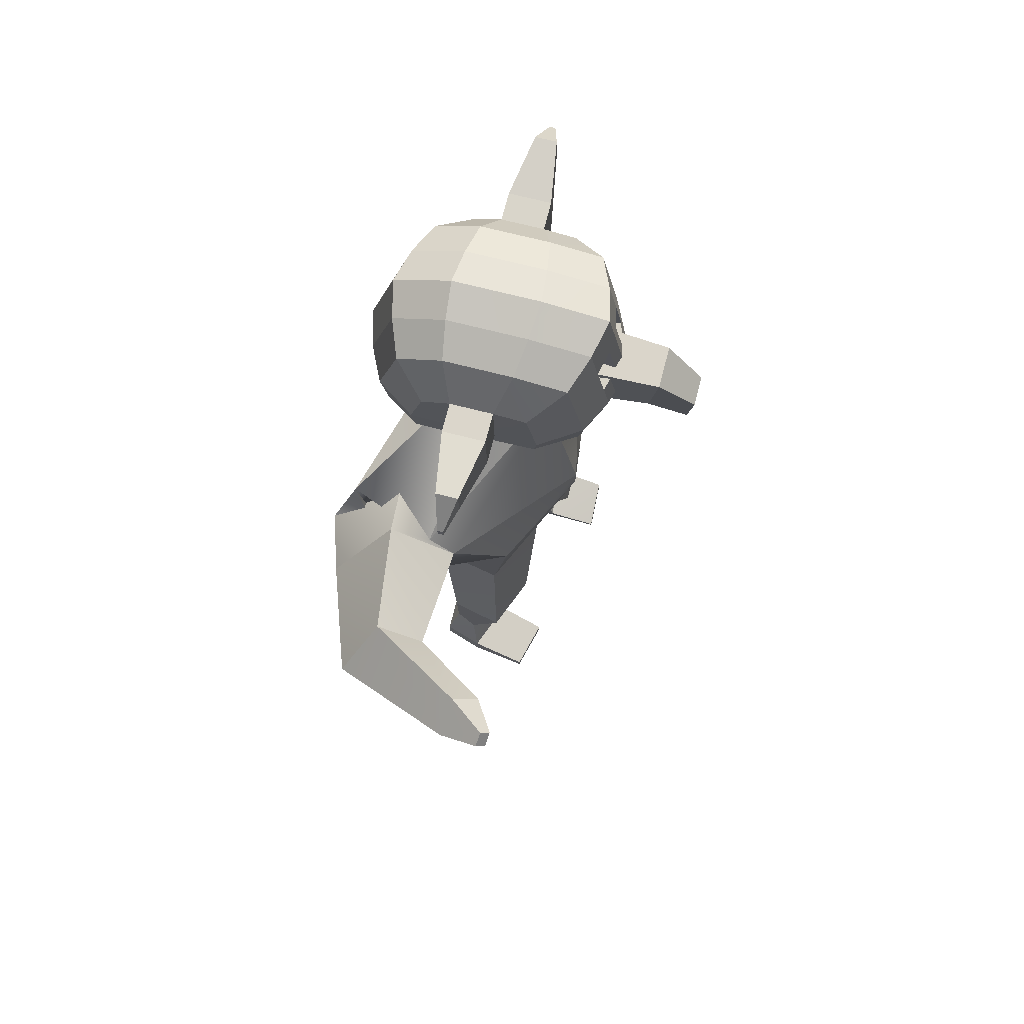
<metadata>
{"format":"obj","ext":"obj","renderer":"f3d","projection":"perspective","resolution":1024,"background":"white","views":[{"elev":74.0,"azim":-75.2,"up":"+Y"}]}
</metadata>
<code>
o Cube.001
v 0.3754 4.903 0.2405
v 0.3756 4.628 0.2402
v 0.3734 4.903 0.5167
v 0.3728 4.628 0.5191
v -0.1891 4.903 0.2425
v -0.1897 4.628 0.2411
v -0.1919 4.903 0.5143
v -0.1944 4.628 0.5123
v 0.08926 4.903 0.6073
v 0.08544 4.628 0.6069
v 0.09345 4.903 0.2418
v 0.09345 4.628 0.2418
f 2 3 1
f 10 7 9
f 8 5 7
f 12 1 11
f 7 11 9
f 4 12 10
f 8 12 6
f 3 11 1
f 5 12 11
f 4 9 3
f 2 4 3
f 10 8 7
f 8 6 5
f 12 2 1
f 7 5 11
f 4 2 12
f 8 10 12
f 3 9 11
f 5 6 12
f 4 10 9
o Cube_Cube.002
v 0.9695 3.479 -0.1676
v 0.6943 2.682 -0.2145
v 0.9345 3.475 0.3526
v 0.5881 2.702 0.4346
v 0.6542 1.831 -0.01827
v 0.5887 1.842 0.3317
v 0.6484 1.83 -0.01492
v 0.5846 1.841 0.326
v 0.7352 1.072 0.1229
v 0.6887 1.072 0.4115
v 0.4294 1.06 -0.02788
v 0.3548 1.061 0.4137
v 0.4867 0.1538 -0.04687
v 0.4787 0.158 0.2971
v 0.7657 0.2054 0.01662
v 0.7848 0.2125 0.2442
v 0.7228 2.982 -0.1757
v 0.7667 2.948 0.3365
v 1.069 3.412 -0.1664
v 1.057 3.386 0.3558
v 1.106 3.112 -0.2245
v 1.165 3.072 0.2885
v 1.209 1.802 -0.1154
v 1.231 1.801 0.0932
v 1.368 1.848 -0.1313
v 1.389 1.847 0.07733
v 1.328 1.602 -0.06201
v 1.336 1.602 0.0145
v 1.386 1.619 -0.06783
v 1.394 1.619 0.008676
v 1.078 2.451 0.1936
v 1.354 2.531 0.166
v 1.041 2.453 -0.1697
v 1.317 2.534 -0.1973
v 0.5104 0.0291 -0.0438
v 0.5037 0.03374 0.3
v 0.7895 0.08234 0.0182
v 0.8102 0.09001 0.2455
v 0.4892 0.09138 0.5784
v 0.7748 0.1444 0.5647
v 0.4996 0.03716 0.5796
v 0.7852 0.09021 0.5659
v 0.4946 0.3896 0.1985
v 0.6693 0.3904 0.1964
v 0.5127 0.3893 0.005345
v 0.663 0.3901 0.06525
v 0.2552 3.947 0.06631
v 0.2727 3.948 -0.08868
v 0.3958 4.044 -0.06525
v 0.3914 4.037 0.1701
v 0.414 4.04 -0.09691
v 0.1613 3.857 0.1562
v 0.2077 3.863 -0.1078
v 0.1108 3.862 0.1681
v 0.1861 3.862 0.02429
v 0.1746 3.871 -0.1709
v 0.3329 4.047 -0.05829
v 0.3141 4.047 0.03539
v 0.3757 4.044 0.0756
v -0.3124 4.142 0.3011
v -0.4204 4.808 0.3019
v -0.4236 4.367 -0.2812
v -0.4233 4.741 -0.2339
v -0.1045 4.228 -0.5522
v -0.283 4.27 -0.4703
v -0.2826 4.873 -0.3935
v -0.104 4.93 -0.4628
v -0.17 3.951 0.4702
v 0.009397 3.869 0.5426
v -0.09863 5.056 0.5403
v -0.278 4.982 0.4689
v -0.4231 4.364 -0.07036
v -0.314 4.112 0.1294
v -0.422 4.822 0.1343
v -0.4232 4.817 -0.08609
v -0.1025 5.082 -0.1867
v -0.1003 5.091 0.2265
v -0.2813 5.005 -0.1561
v -0.2794 5.012 0.1992
v -0.2813 4.264 -0.1304
v -0.1716 3.895 0.1942
v -0.1024 4.221 -0.1567
v 0.00766 3.803 0.2213
v -0.4208 4.498 0.3583
v -0.4244 4.488 -0.2992
v -0.2775 4.482 0.5654
v -0.2832 4.466 -0.5046
v -0.1047 4.456 -0.5921
v -0.4241 4.494 0.1396
v -0.4253 4.493 -0.08036
v -0.2782 4.26 -0.1247
v -0.2765 3.964 0.1937
v -0.1059 4.219 -0.1487
v -0.1039 3.878 0.2186
v 0.4008 4.18 -0.0642
v 0.3805 4.179 0.07519
v 0.4016 4.283 0.1681
v -0.4207 4.588 0.3419
v -0.4241 4.561 -0.2803
v -0.2776 4.627 0.5375
v -0.283 4.584 -0.4725
v -0.1045 4.593 -0.5547
v -0.4235 4.589 0.1381
v -0.4247 4.587 -0.08202
v -0.4242 4.456 -0.2945
v -0.09818 4.334 0.6247
v -0.2776 4.361 0.5415
v -0.2832 4.414 -0.4956
v -0.1046 4.396 -0.5816
v -0.4236 4.412 0.1381
v -0.4247 4.459 -0.07773
v -0.4207 4.423 0.3444
v -0.0982 4.643 0.62
v -0.09803 4.474 0.6525
v -0.05751 4.305 0.2578
v 0.188 4.305 0.2564
v 0.1572 4.38 0.8447
v 0.1574 4.658 0.8841
v 0.01223 4.26 1.052
v 0.1269 4.439 1.077
v 0.1268 4.26 1.052
v -0.05751 4.693 0.2578
v 0.188 4.693 0.2564
v -0.02013 4.658 0.8851
v -0.02034 4.38 0.8457
v 0.01237 4.439 1.078
v -0.569 4.823 0.1351
v -0.5702 4.818 -0.08532
v -0.5705 4.59 0.1389
v -0.5711 4.495 0.1404
v -0.5717 4.588 -0.08124
v -0.5723 4.494 -0.07958
v -0.8919 4.851 0.08458
v -0.8925 4.849 -0.02832
v -0.8926 4.732 0.08652
v -0.8929 4.683 0.0873
v -0.8932 4.731 -0.02623
v -0.8935 4.682 -0.02538
v -1.034 4.709 0.04491
v -1.035 4.709 0.01524
v -1.035 4.678 0.04541
v -1.035 4.665 0.04562
v -1.035 4.678 0.01579
v -1.035 4.665 0.01601
v -0.4206 4.698 0.3219
v -0.4237 4.651 -0.2571
v -0.09842 4.849 0.5802
v -0.2778 4.804 0.5032
v -0.2828 4.729 -0.433
v -0.1042 4.761 -0.5088
v -0.4228 4.706 0.1362
v -0.4239 4.702 -0.08405
v -0.5698 4.707 0.137
v -0.5709 4.703 -0.08328
v -0.8922 4.791 0.08555
v -0.8928 4.79 -0.02727
v -1.034 4.694 0.04516
v -1.035 4.693 0.01551
v 0.01494 4.951 -0.4907
v 0.05905 3.837 0.5713
v 0.01444 4.212 -0.5844
v 0.02061 5.084 0.5683
v 0.0165 5.113 -0.1989
v 0.01884 5.123 0.237
v 0.01666 4.202 -0.1677
v 0.05723 3.768 0.2321
v 0.01421 4.452 -0.6273
v 0.01442 4.597 -0.5877
v 0.01427 4.389 -0.616
v 0.02124 4.471 0.6868
v 0.02106 4.649 0.6525
v 0.02109 4.323 0.6575
v 0.02083 4.866 0.6104
v 0.01468 4.774 -0.5392
v -0.64 3.625 -0.5943
v -0.5673 2.744 -0.3571
v -0.7986 3.565 -0.1337
v -0.5958 2.833 0.2428
v 0.1567 3.81 -0.3232
v 0.1791 2.656 -0.449
v 0.03875 3.766 0.3018
v 0.001504 2.656 0.5077
v -0.4189 1.831 -0.2175
v -0.4834 1.842 0.1327
v 0.1379 1.756 -0.2268
v 0.03978 1.756 0.3015
v -0.4148 1.83 -0.2123
v -0.4776 1.841 0.1288
v 0.1365 1.757 -0.2197
v 0.041 1.757 0.2949
v -0.5452 1.072 -0.1148
v -0.6054 1.072 0.1713
v -0.2056 1.06 -0.1458
v -0.2945 1.061 0.2931
v -0.2293 0.1781 -0.2016
v -0.2928 0.1789 0.1363
v -0.5201 0.1797 -0.1981
v -0.5872 0.1802 0.02026
v -0.9191 3.096 -0.3115
v -0.01451 2.834 0.5113
v -0.8054 3.425 0.000161
v 0.1184 2.813 -0.427
v -0.7488 3.366 -0.7027
v -0.5837 3.643 -0.3547
v -1.039 3.361 -0.6116
v -0.841 3.748 -0.3297
v -1.832 3.886 0.3575
v -1.658 4.001 0.3781
v -1.885 3.988 0.238
v -1.711 4.102 0.2586
v -1.895 4.081 0.479
v -1.831 4.123 0.4866
v -1.914 4.118 0.4352
v -1.85 4.161 0.4427
v -1.386 3.717 -0.006223
v -1.401 3.89 -0.2376
v -1.554 3.454 -0.1891
v -1.621 3.639 -0.3863
v -0.23 0.05221 -0.2015
v -0.2935 0.05296 0.1364
v -0.5208 0.05376 -0.198
v -0.5879 0.05427 0.02038
v -0.3459 0.1082 0.4108
v -0.6277 0.1095 0.3389
v -0.3465 0.05296 0.411
v -0.6283 0.05427 0.3391
v -0.3476 0.3897 0.04207
v -0.51 0.3904 -0.02251
v -0.2953 0.3893 -0.1447
v -0.4571 0.3901 -0.1427
v -0.07461 3.951 0.00686
v 0.06068 3.867 0.1795
v -0.02412 3.978 -0.1326
v 0.129 3.957 -0.1675
v 0.1299 4.054 -0.1615
v -0.1319 4.112 -0.1681
v 0.2046 4.098 -0.1632
v -0.02287 3.86 0.1203
v 0.03549 3.874 -0.1397
v 0.1421 3.879 -0.2353
v 0.01894 3.864 0.15
v 0.004497 3.866 -0.01027
v 0.0887 3.876 -0.1865
v 0.07848 4.049 0.1937
v -0.09883 4.059 -0.13
v -0.1226 4.054 -0.02428
v 0.1241 4.054 -0.1376
v 0.0626 4.049 0.1839
v -0.1601 4.063 -0.1482
v -0.1946 4.051 -0.002924
v -0.2367 4.04 0.1044
v 0.4823 4.142 0.2968
v 0.5903 4.808 0.2965
v 0.5872 4.367 -0.2866
v 0.5874 4.741 -0.2393
v 0.08648 3.819 0.5871
v 0.08646 5.099 0.5838
v 0.08011 4.202 -0.6022
v 0.08062 4.963 -0.5061
v 0.2652 4.228 -0.5542
v 0.4446 4.27 -0.4742
v 0.445 4.873 -0.3974
v 0.2657 4.93 -0.4648
v 0.3417 3.951 0.4675
v 0.1631 3.869 0.5417
v 0.2711 5.056 0.5383
v 0.4497 4.982 0.465
v 0.589 4.364 -0.07578
v 0.4821 4.112 0.1251
v 0.5901 4.822 0.1289
v 0.5889 4.817 -0.09151
v 0.08461 3.749 0.2381
v 0.0824 4.191 -0.1738
v 0.08223 5.13 -0.2056
v 0.08463 5.14 0.2429
v 0.2672 5.082 -0.1887
v 0.2694 5.091 0.2246
v 0.4463 5.005 -0.16
v 0.4482 5.012 0.1953
v 0.4466 4.264 -0.1343
v 0.3403 3.895 0.1914
v 0.2674 4.221 -0.1587
v 0.1614 3.803 0.2205
v 0.5913 4.498 0.3528
v 0.5878 4.488 -0.3047
v 0.07987 4.45 -0.6467
v 0.4502 4.482 0.5615
v 0.4444 4.466 -0.5085
v 0.265 4.456 -0.5941
v 0.5922 4.494 0.1342
v 0.591 4.493 -0.0858
v 0.4435 4.26 -0.1286
v 0.4452 3.964 0.1899
v 0.2709 4.219 -0.1507
v 0.2729 3.878 0.2165
v -0.1729 4.19 -0.1404
v -0.2005 4.184 0.0082
v 0.1197 4.186 -0.1676
v -0.2433 4.284 0.1176
v 0.07703 4.295 0.1874
v 0.08012 4.294 0.1941
v 0.591 4.588 0.3365
v 0.5877 4.561 -0.2857
v 0.08009 4.599 -0.606
v 0.45 4.627 0.5336
v 0.4446 4.584 -0.4764
v 0.2652 4.593 -0.5567
v 0.5916 4.589 0.1327
v 0.5904 4.587 -0.08745
v 0.5876 4.456 -0.2999
v 0.07993 4.385 -0.635
v 0.45 4.361 0.5376
v 0.4445 4.414 -0.4995
v 0.2651 4.396 -0.5836
v 0.5917 4.412 0.1327
v 0.5905 4.459 -0.08316
v 0.591 4.423 0.3389
v 0.08692 4.652 0.6705
v 0.08711 4.47 0.7058
v 0.2715 4.643 0.618
v 0.2717 4.474 0.6505
v 0.08695 4.317 0.6756
v 0.2715 4.334 0.6227
v 0.2269 4.305 0.2562
v -0.01862 4.305 0.2576
v 0.01855 4.38 0.8454
v 0.01877 4.658 0.8849
v 0.1658 4.439 1.077
v 0.05112 4.26 1.052
v 0.2269 4.693 0.2562
v -0.01862 4.693 0.2576
v 0.1963 4.658 0.8839
v 0.1961 4.38 0.8445
v 0.1657 4.26 1.051
v 0.05126 4.439 1.077
v 0.7371 4.823 0.1281
v 0.7359 4.818 -0.09231
v 0.7386 4.59 0.1319
v 0.7392 4.495 0.1334
v 0.7374 4.588 -0.08825
v 0.738 4.494 -0.0866
v 1.059 4.851 0.07413
v 1.059 4.849 -0.03877
v 1.06 4.732 0.07606
v 1.06 4.683 0.07684
v 1.06 4.731 -0.03669
v 1.06 4.682 -0.03584
v 1.201 4.709 0.03293
v 1.201 4.709 0.003264
v 1.202 4.678 0.03344
v 1.202 4.665 0.03364
v 1.202 4.678 0.00381
v 1.202 4.665 0.004032
v 0.5907 4.698 0.3165
v 0.5876 4.651 -0.2625
v 0.08035 4.781 -0.556
v 0.08669 4.876 0.6271
v 0.2713 4.849 0.5782
v 0.4498 4.804 0.4993
v 0.4448 4.729 -0.4369
v 0.2654 4.761 -0.5108
v 0.5909 4.706 0.1308
v 0.5897 4.702 -0.08948
v 0.7379 4.707 0.13
v 0.7367 4.703 -0.09028
v 1.06 4.791 0.0751
v 1.059 4.79 -0.03773
v 1.202 4.694 0.03318
v 1.201 4.693 0.003537
v 0.1465 4.951 -0.4914
v 0.1137 3.837 0.571
v 0.146 4.212 -0.5851
v 0.1521 5.084 0.5676
v 0.148 5.113 -0.1996
v 0.1504 5.123 0.2363
v 0.1482 4.202 -0.1684
v 0.1119 3.768 0.2318
v 0.1457 4.452 -0.628
v 0.1459 4.597 -0.5884
v 0.1458 4.389 -0.6167
v 0.1528 4.471 0.6861
v 0.1526 4.649 0.6518
v 0.1526 4.323 0.6568
v 0.1524 4.866 0.6097
v 0.1462 4.774 -0.5399
v 0.08075 4.644 -0.482
v 0.08096 4.438 -0.4422
v 0.08114 4.444 -0.409
v 0.08092 4.661 -0.4511
f 13 59 15
f 30 193 212
f 198 20 18
f 16 17 14
f 30 32 15
f 191 29 214
f 192 17 197
f 194 18 16
f 19 23 201
f 17 20 19
f 197 19 201
f 56 26 28
f 20 24 22
f 202 23 24
f 20 21 19
f 27 47 25
f 55 25 26
f 56 27 58
f 58 25 57
f 214 14 192
f 14 30 16
f 16 212 194
f 31 34 33
f 13 33 29
f 13 32 31
f 43 38 44
f 36 39 40
f 45 36 43
f 45 37 35
f 46 38 37
f 39 42 40
f 35 41 39
f 38 41 37
f 36 42 38
f 33 44 46
f 33 45 29
f 29 43 30
f 34 43 44
f 49 48 47
f 50 52 54
f 26 47 48
f 27 50 49
f 52 53 54
f 26 52 28
f 48 51 26
f 48 54 53
f 23 58 57
f 21 56 58
f 23 55 24
f 22 55 56
f 59 61 71
f 191 60 13
f 193 59 244
f 60 247 61
f 59 71 256
f 68 246 65
f 59 64 67
f 59 66 64
f 256 71 62
f 247 69 61
f 71 69 62
f 62 69 70
f 62 70 71
f 70 61 71
f 164 75 158
f 171 368 186
f 160 73 157
f 284 172 178
f 91 73 83
f 176 82 174
f 89 83 82
f 93 72 85
f 95 80 93
f 185 82 159
f 159 83 160
f 75 161 158
f 78 162 161
f 77 94 92
f 92 105 103
f 74 92 84
f 92 85 84
f 78 88 79
f 88 91 89
f 79 175 171
f 175 89 176
f 75 90 78
f 90 86 91
f 173 285 177
f 285 178 177
f 73 163 157
f 115 142 101
f 101 123 122
f 124 101 122
f 99 121 120
f 97 120 117
f 126 119 118
f 98 124 119
f 179 323 181
f 102 117 123
f 105 104 103
f 93 106 95
f 95 105 94
f 93 103 104
f 313 109 108
f 247 107 61
f 256 109 313
f 62 108 109
f 61 108 71
f 102 142 144
f 110 101 96
f 99 114 100
f 97 113 99
f 125 98 126
f 112 96 98
f 179 316 298
f 102 111 97
f 123 74 84
f 173 323 270
f 119 72 80
f 184 81 172
f 118 80 81
f 74 120 77
f 77 121 76
f 72 122 85
f 122 84 85
f 182 118 184
f 183 126 182
f 134 128 127
f 135 129 128
f 137 138 136
f 134 137 136
f 135 136 130
f 128 137 127
f 136 132 130
f 137 133 131
f 129 132 133
f 131 132 138
f 166 149 168
f 139 146 145
f 86 140 139
f 116 166 164
f 102 143 116
f 86 165 163
f 150 155 149
f 167 151 169
f 144 148 150
f 141 148 142
f 139 167 165
f 143 150 149
f 169 152 170
f 153 156 154
f 146 151 145
f 149 170 168
f 150 154 156
f 148 153 154
f 168 152 146
f 169 155 153
f 165 147 141
f 147 169 153
f 163 141 115
f 164 140 87
f 140 168 146
f 157 115 110
f 113 162 114
f 158 113 111
f 125 160 112
f 125 398 159
f 112 157 110
f 180 368 316
f 116 158 111
f 114 186 180
f 330 185 183
f 330 182 331
f 331 184 334
f 334 172 268
f 76 181 173
f 100 180 179
f 100 181 121
f 177 95 94
f 76 177 94
f 286 176 287
f 171 286 271
f 369 174 185
f 287 174 269
f 178 81 95
f 79 186 162
f 159 401 185
f 125 400 399
f 185 400 183
f 189 245 187
f 213 193 189
f 200 198 196
f 188 196 190
f 189 218 213
f 214 187 191
f 192 195 188
f 196 194 190
f 205 199 201
f 195 200 196
f 197 199 195
f 210 239 240
f 200 206 202
f 202 205 201
f 203 200 199
f 207 233 209
f 239 207 241
f 209 240 242
f 241 209 242
f 188 214 192
f 190 211 188
f 190 212 213
f 218 215 217
f 211 215 187
f 187 216 189
f 222 227 228
f 224 219 220
f 227 219 229
f 229 221 230
f 221 228 230
f 224 225 223
f 219 225 221
f 221 226 222
f 226 220 222
f 217 228 218
f 229 217 211
f 213 229 211
f 218 227 213
f 232 233 231
f 234 236 210
f 232 207 208
f 233 210 209
f 236 237 235
f 236 208 210
f 235 232 208
f 232 238 234
f 205 242 203
f 203 240 204
f 239 205 206
f 204 239 206
f 243 261 245
f 245 191 187
f 193 243 189
f 245 247 246
f 260 256 243
f 251 246 255
f 254 250 243
f 243 253 244
f 256 263 262
f 257 247 261
f 247 259 260
f 262 257 261
f 263 258 257
f 312 256 260
f 263 262 258
f 258 261 257
f 375 267 283
f 368 382 397
f 371 265 279
f 383 284 389
f 291 265 282
f 387 278 289
f 289 279 291
f 264 293 281
f 276 295 293
f 396 278 385
f 370 279 278
f 372 267 367
f 373 274 372
f 273 294 272
f 292 306 294
f 266 292 273
f 281 292 280
f 288 274 275
f 288 291 290
f 386 275 382
f 386 289 288
f 290 267 274
f 290 282 283
f 384 285 270
f 389 285 388
f 374 265 366
f 351 320 302
f 328 302 327
f 329 302 296
f 326 300 325
f 325 297 322
f 324 333 335
f 329 299 324
f 323 390 392
f 322 303 328
f 286 271 368
f 305 306 304
f 307 293 295
f 306 295 294
f 293 304 292
f 310 308 309
f 310 260 247
f 261 310 247
f 256 311 263
f 263 309 262
f 262 308 261
f 330 316 334
f 303 351 302
f 302 314 296
f 300 319 318
f 297 318 315
f 299 332 333
f 296 317 299
f 390 316 391
f 303 315 321
f 334 323 285
f 266 328 280
f 384 323 392
f 264 324 276
f 277 395 383
f 276 335 277
f 266 325 322
f 273 326 325
f 264 327 329
f 280 327 281
f 335 393 395
f 333 394 393
f 337 342 336
f 338 343 337
f 340 345 344
f 342 345 336
f 339 342 343
f 345 337 336
f 347 344 339
f 346 338 345
f 338 347 339
f 346 347 341
f 377 358 352
f 348 355 349
f 282 349 283
f 377 321 375
f 352 303 321
f 376 282 374
f 364 359 358
f 378 360 354
f 353 357 351
f 357 350 351
f 378 348 376
f 352 359 353
f 380 361 360
f 365 362 363
f 360 355 354
f 381 358 379
f 359 363 357
f 357 362 356
f 361 379 355
f 364 380 362
f 356 376 350
f 356 380 378
f 350 374 320
f 349 375 283
f 349 379 377
f 330 368 316
f 320 366 314
f 318 373 372
f 318 367 315
f 332 371 370
f 398 332 370
f 317 366 371
f 391 368 397
f 321 367 375
f 319 397 373
f 330 396 369
f 393 330 331
f 395 331 334
f 383 334 268
f 272 392 326
f 301 391 319
f 392 301 326
f 295 388 294
f 272 388 384
f 286 387 386
f 286 382 271
f 369 385 269
f 287 385 387
f 277 389 295
f 397 275 373
f 400 398 401
f 401 370 396
f 332 400 394
f 400 396 394
f 13 60 59
f 30 15 193
f 198 202 20
f 16 18 17
f 30 34 32
f 191 13 29
f 192 14 17
f 194 198 18
f 19 21 23
f 17 18 20
f 197 17 19
f 56 55 26
f 20 202 24
f 202 201 23
f 20 22 21
f 27 49 47
f 55 57 25
f 56 28 27
f 58 27 25
f 214 29 14
f 14 29 30
f 16 30 212
f 31 32 34
f 13 31 33
f 13 15 32
f 43 36 38
f 36 35 39
f 45 35 36
f 45 46 37
f 46 44 38
f 39 41 42
f 35 37 41
f 38 42 41
f 36 40 42
f 33 34 44
f 33 46 45
f 29 45 43
f 34 30 43
f 49 50 48
f 50 28 52
f 26 25 47
f 27 28 50
f 52 51 53
f 26 51 52
f 48 53 51
f 48 50 54
f 23 21 58
f 21 22 56
f 23 57 55
f 22 24 55
f 59 60 61
f 191 246 60
f 193 15 59
f 60 246 247
f 260 244 256
f 244 59 256
f 252 246 68
f 246 60 65
f 65 60 67
f 60 59 67
f 59 244 66
f 247 259 69
f 71 61 69
f 70 69 61
f 164 87 75
f 171 271 368
f 160 83 73
f 284 268 172
f 91 86 73
f 176 89 82
f 89 91 83
f 93 80 72
f 95 81 80
f 185 174 82
f 159 82 83
f 75 78 161
f 78 79 162
f 77 76 94
f 92 94 105
f 74 77 92
f 92 93 85
f 78 90 88
f 88 90 91
f 79 88 175
f 175 88 89
f 75 87 90
f 90 87 86
f 173 270 285
f 285 284 178
f 73 86 163
f 115 141 142
f 101 102 123
f 124 96 101
f 99 100 121
f 97 99 120
f 126 98 119
f 98 96 124
f 179 298 323
f 102 97 117
f 105 106 104
f 93 104 106
f 95 106 105
f 93 92 103
f 108 107 310
f 310 312 108
f 312 313 108
f 247 310 107
f 256 62 109
f 62 71 108
f 61 107 108
f 102 101 142
f 110 115 101
f 99 113 114
f 97 111 113
f 125 112 98
f 112 110 96
f 179 180 316
f 102 116 111
f 123 117 74
f 173 181 323
f 119 124 72
f 184 118 81
f 118 119 80
f 74 117 120
f 77 120 121
f 72 124 122
f 122 123 84
f 182 126 118
f 183 125 126
f 134 135 128
f 135 130 129
f 137 131 138
f 134 127 137
f 135 134 136
f 128 129 137
f 136 138 132
f 137 129 133
f 129 130 132
f 131 133 132
f 166 143 149
f 139 140 146
f 86 87 140
f 116 143 166
f 102 144 143
f 86 139 165
f 150 156 155
f 167 145 151
f 144 142 148
f 141 147 148
f 139 145 167
f 143 144 150
f 169 151 152
f 153 155 156
f 146 152 151
f 149 155 170
f 150 148 154
f 148 147 153
f 168 170 152
f 169 170 155
f 165 167 147
f 147 167 169
f 163 165 141
f 164 166 140
f 140 166 168
f 157 163 115
f 113 161 162
f 158 161 113
f 125 159 160
f 125 399 398
f 112 160 157
f 180 186 368
f 116 164 158
f 114 162 186
f 330 369 185
f 330 183 182
f 331 182 184
f 334 184 172
f 76 121 181
f 100 114 180
f 100 179 181
f 177 178 95
f 76 173 177
f 286 175 176
f 171 175 286
f 369 269 174
f 287 176 174
f 178 172 81
f 79 171 186
f 159 398 401
f 125 183 400
f 185 401 400
f 189 243 245
f 213 212 193
f 200 202 198
f 188 195 196
f 189 216 218
f 214 211 187
f 192 197 195
f 196 198 194
f 205 203 199
f 195 199 200
f 197 201 199
f 210 208 239
f 200 204 206
f 202 206 205
f 203 204 200
f 207 231 233
f 239 208 207
f 209 210 240
f 241 207 209
f 188 211 214
f 190 213 211
f 190 194 212
f 218 216 215
f 211 217 215
f 187 215 216
f 222 220 227
f 224 223 219
f 227 220 219
f 229 219 221
f 221 222 228
f 224 226 225
f 219 223 225
f 221 225 226
f 226 224 220
f 217 230 228
f 229 230 217
f 213 227 229
f 218 228 227
f 232 234 233
f 234 238 236
f 232 231 207
f 233 234 210
f 236 238 237
f 236 235 208
f 235 237 232
f 232 237 238
f 205 241 242
f 203 242 240
f 239 241 205
f 204 240 239
f 243 262 261
f 245 246 191
f 193 244 243
f 245 261 247
f 243 244 260
f 256 262 243
f 245 246 251
f 246 252 255
f 243 245 254
f 245 251 254
f 243 250 253
f 257 259 247
f 262 263 257
f 312 313 256
f 258 262 261
f 375 367 267
f 368 271 382
f 371 366 265
f 383 268 284
f 291 279 265
f 387 385 278
f 289 278 279
f 264 276 293
f 276 277 295
f 396 370 278
f 370 371 279
f 372 274 267
f 373 275 274
f 273 292 294
f 292 304 306
f 266 280 292
f 281 293 292
f 288 290 274
f 288 289 291
f 386 288 275
f 386 387 289
f 290 283 267
f 290 291 282
f 384 388 285
f 389 284 285
f 374 282 265
f 351 350 320
f 328 303 302
f 329 327 302
f 326 301 300
f 325 300 297
f 324 299 333
f 329 296 299
f 323 298 390
f 322 297 303
f 368 369 287
f 369 269 287
f 368 287 286
f 305 307 306
f 307 305 293
f 306 307 295
f 293 305 304
f 309 311 312
f 311 313 312
f 312 310 309
f 310 312 260
f 261 308 310
f 256 313 311
f 263 311 309
f 262 309 308
f 298 323 316
f 323 334 316
f 334 331 330
f 303 353 351
f 302 320 314
f 300 301 319
f 297 300 318
f 299 317 332
f 296 314 317
f 390 298 316
f 303 297 315
f 323 270 285
f 285 284 334
f 284 268 334
f 266 322 328
f 384 270 323
f 264 329 324
f 277 335 395
f 276 324 335
f 266 273 325
f 273 272 326
f 264 281 327
f 280 328 327
f 335 333 393
f 333 332 394
f 337 343 342
f 338 339 343
f 340 346 345
f 342 344 345
f 339 344 342
f 345 338 337
f 347 340 344
f 346 341 338
f 338 341 347
f 346 340 347
f 377 379 358
f 348 354 355
f 282 348 349
f 377 352 321
f 352 353 303
f 376 348 282
f 364 365 359
f 378 380 360
f 353 359 357
f 357 356 350
f 378 354 348
f 352 358 359
f 380 381 361
f 365 364 362
f 360 361 355
f 381 364 358
f 359 365 363
f 357 363 362
f 361 381 379
f 364 381 380
f 356 378 376
f 356 362 380
f 350 376 374
f 349 377 375
f 349 355 379
f 330 369 368
f 320 374 366
f 318 319 373
f 318 372 367
f 332 317 371
f 398 399 332
f 317 314 366
f 391 316 368
f 321 315 367
f 319 391 397
f 330 394 396
f 393 394 330
f 395 393 331
f 383 395 334
f 272 384 392
f 301 390 391
f 392 390 301
f 295 389 388
f 272 294 388
f 286 287 387
f 286 386 382
f 369 396 385
f 287 269 385
f 277 383 389
f 397 382 275
f 400 399 398
f 401 398 370
f 332 399 400
f 400 401 396

</code>
